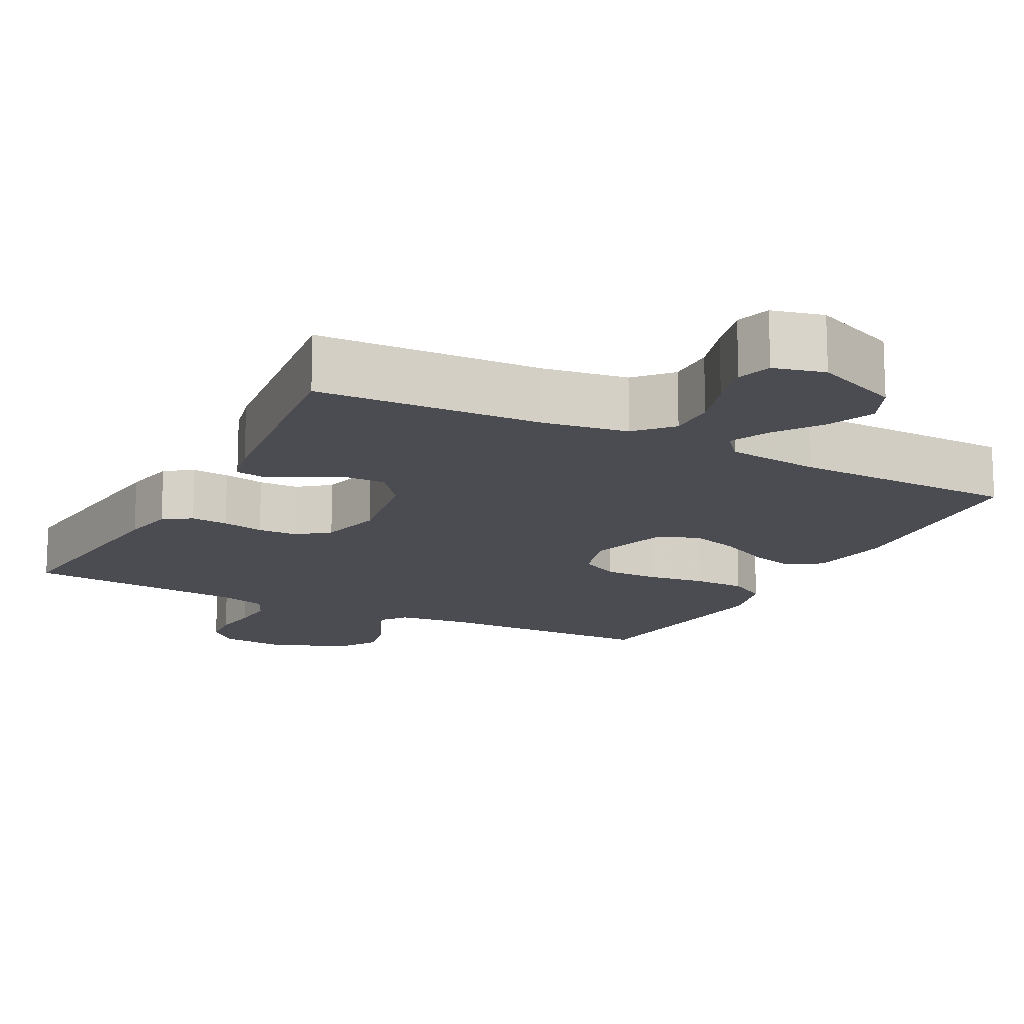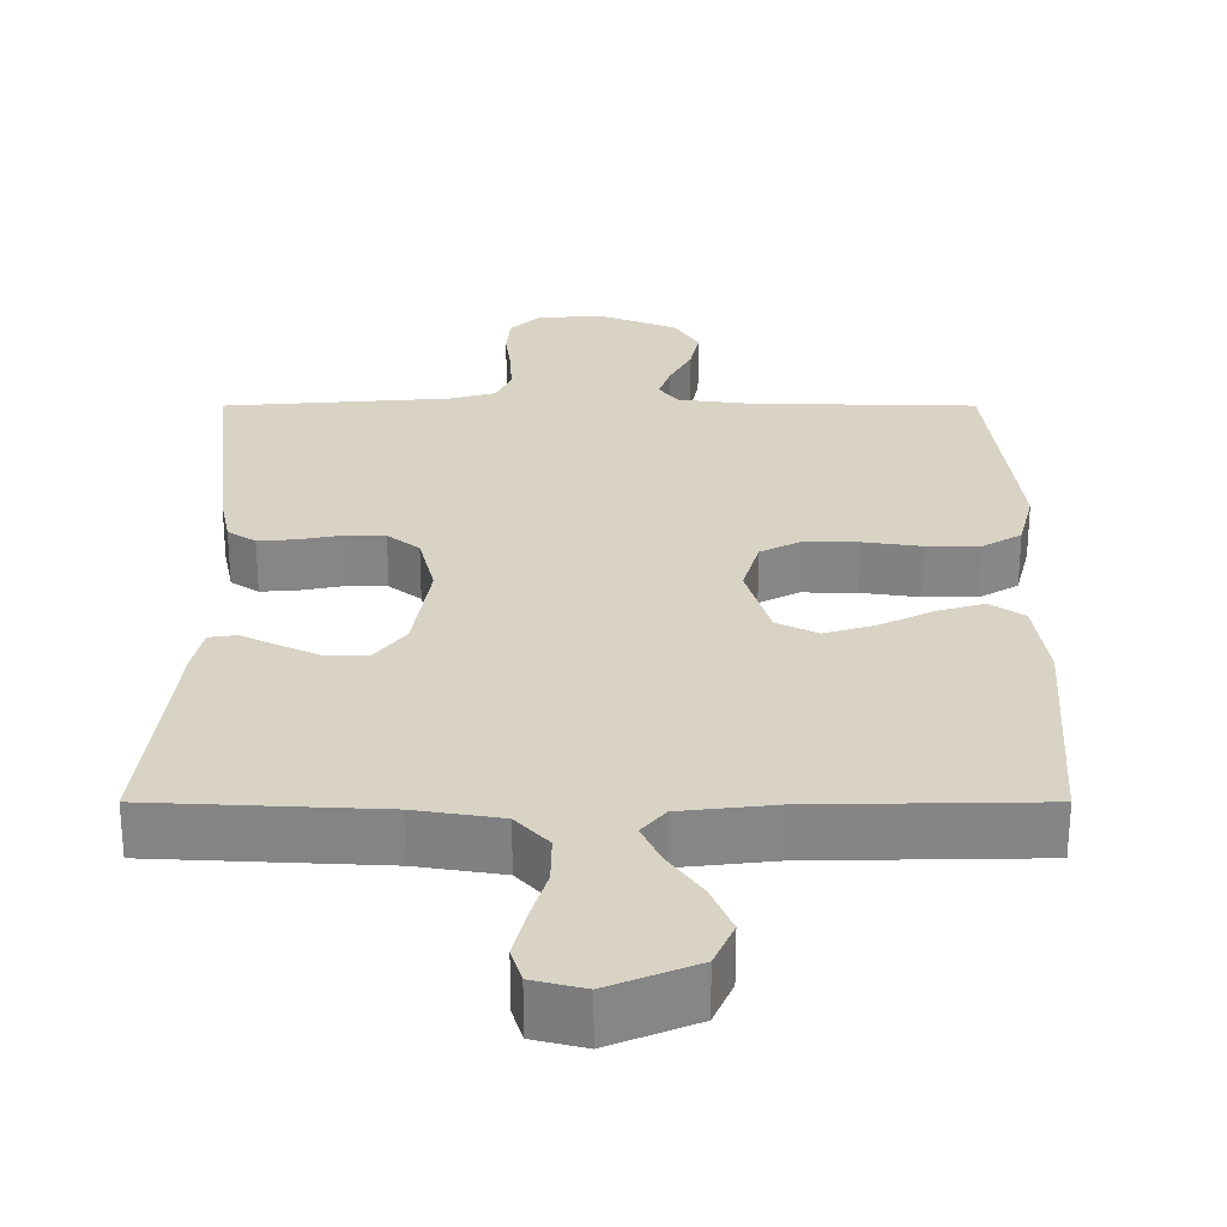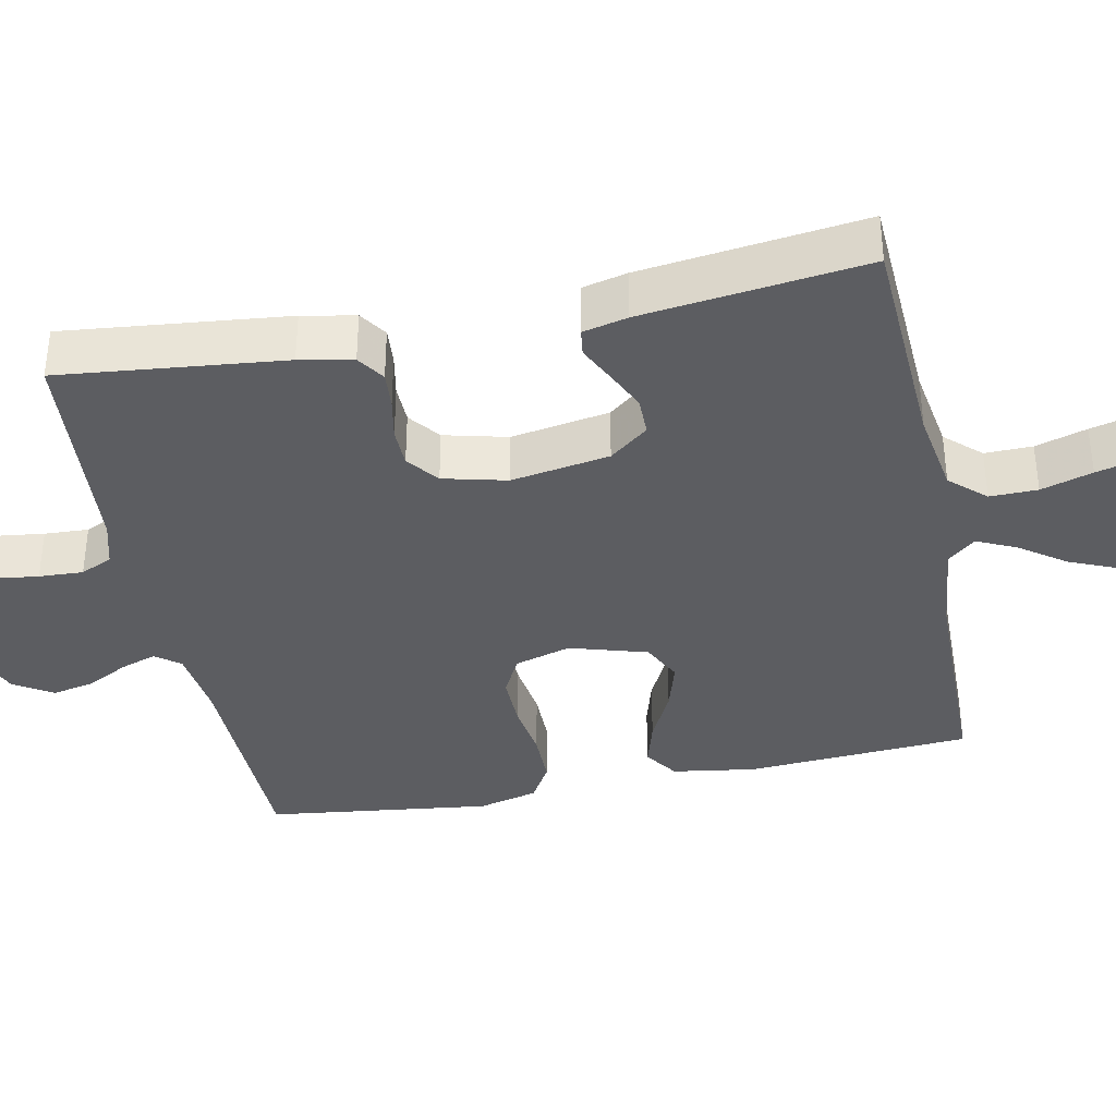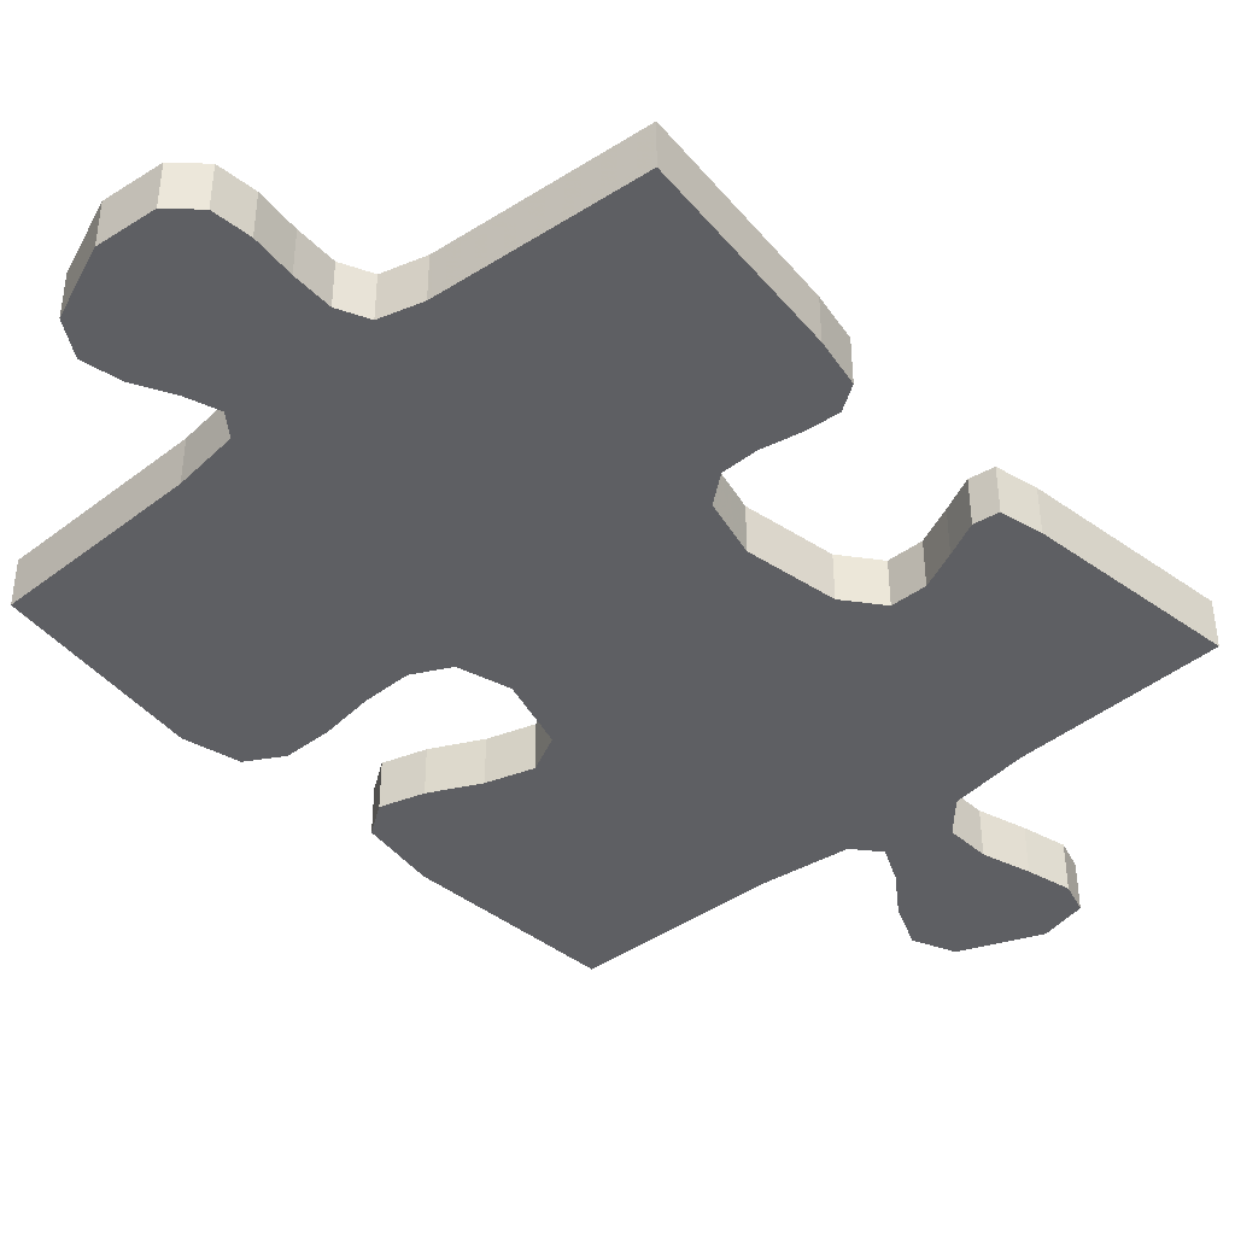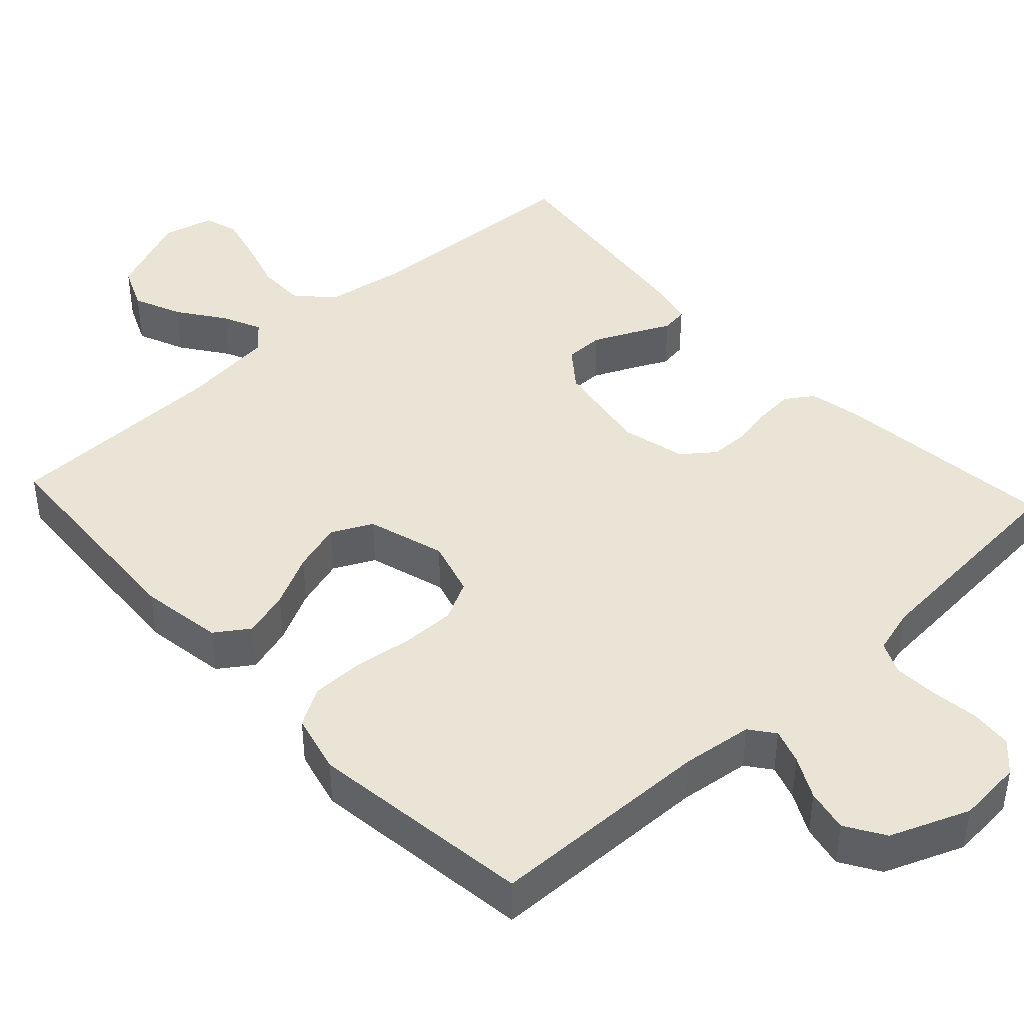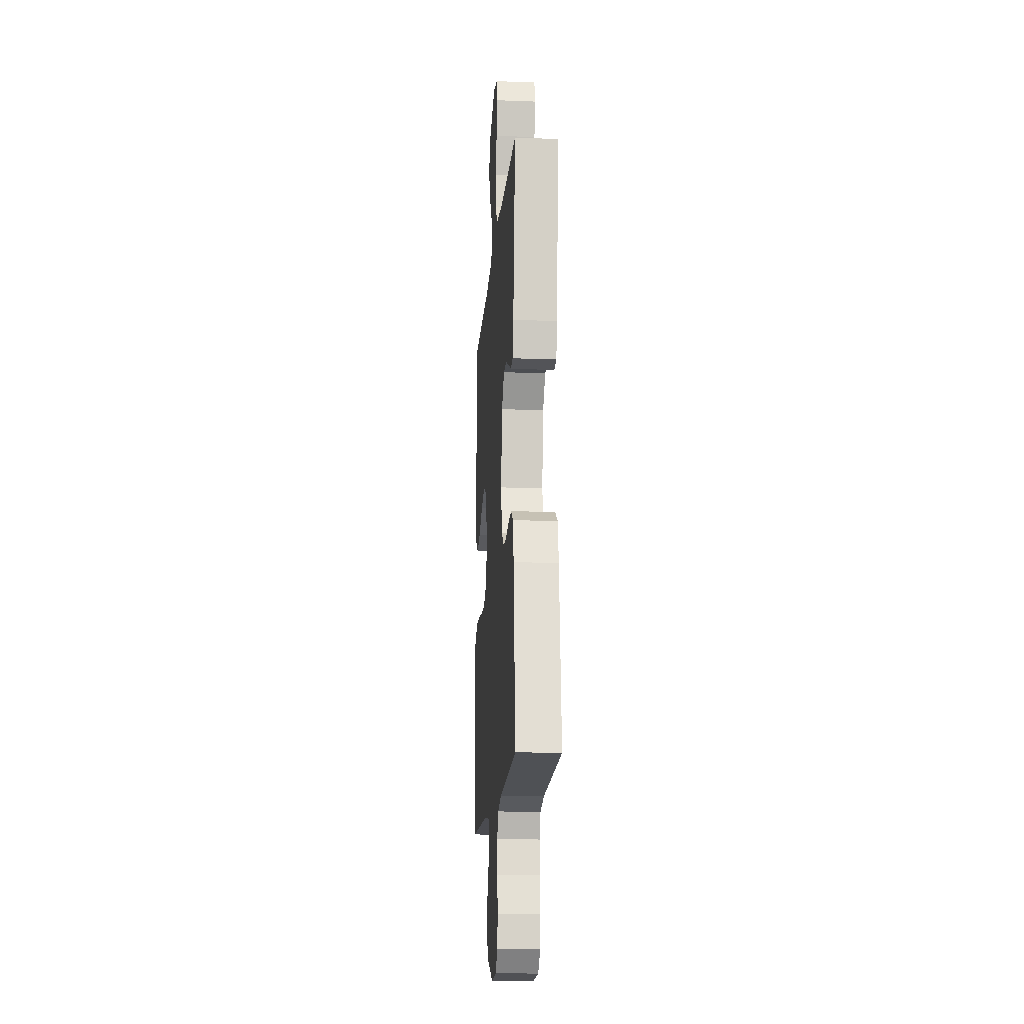
<metadata>
{"format":"obj","ext":"obj","renderer":"f3d","projection":"perspective","resolution":1024,"background":"white","views":[{"elev":-15.3,"azim":-27.6,"up":"+Y"},{"elev":28.3,"azim":-0.0,"up":"+Y"},{"elev":-37.1,"azim":-78.5,"up":"+Y"},{"elev":-40.7,"azim":-138.0,"up":"+Y"},{"elev":42.7,"azim":137.1,"up":"+Y"},{"elev":-15.7,"azim":-94.4,"up":"+Z"}]}
</metadata>
<code>
v 0.5 0.07 -0.5
v 0.2 0.07 -0.507
v 0.105 0.07 -0.519
v 0.08 0.07 -0.552
v 0.096 0.07 -0.599
v 0.125 0.07 -0.654
v 0.137 0.07 -0.711
v 0.105 0.07 -0.763
v 0 0.07 -0.805
v -0.087 0.07 -0.798
v -0.125 0.07 -0.761
v -0.13 0.07 -0.705
v -0.122 0.07 -0.642
v -0.119 0.07 -0.583
v -0.139 0.07 -0.54
v -0.2 0.07 -0.523
v -0.5 0.07 -0.5
v -0.468 0.07 -0.2
v -0.454 0.07 -0.129
v -0.417 0.07 -0.104
v -0.367 0.07 -0.108
v -0.311 0.07 -0.119
v -0.258 0.07 -0.118
v -0.216 0.07 -0.085
v -0.195 0.07 0
v -0.217 0.07 0.132
v -0.258 0.07 0.184
v -0.31 0.07 0.184
v -0.364 0.07 0.159
v -0.413 0.07 0.135
v -0.449 0.07 0.14
v -0.463 0.07 0.2
v -0.5 0.07 0.5
v -0.2 0.07 0.515
v -0.087 0.07 0.533
v -0.044 0.07 0.58
v -0.045 0.07 0.644
v -0.066 0.07 0.713
v -0.082 0.07 0.777
v -0.068 0.07 0.823
v 0 0.07 0.84
v 0.114 0.07 0.793
v 0.14 0.07 0.734
v 0.113 0.07 0.67
v 0.069 0.07 0.608
v 0.045 0.07 0.556
v 0.076 0.07 0.519
v 0.2 0.07 0.505
v 0.5 0.07 0.5
v 0.519 0.07 0.2
v 0.502 0.07 0.089
v 0.457 0.07 0.058
v 0.395 0.07 0.076
v 0.325 0.07 0.111
v 0.258 0.07 0.131
v 0.204 0.07 0.104
v 0.173 0.07 0
v 0.195 0.07 -0.075
v 0.248 0.07 -0.102
v 0.319 0.07 -0.101
v 0.396 0.07 -0.09
v 0.467 0.07 -0.09
v 0.518 0.07 -0.12
v 0.538 0.07 -0.2
v 0.5 0 -0.5
v 0.2 0 -0.507
v 0.105 0 -0.519
v 0.08 0 -0.552
v 0.096 0 -0.599
v 0.125 0 -0.654
v 0.137 0 -0.711
v 0.105 0 -0.763
v 0 0 -0.805
v -0.087 0 -0.798
v -0.125 0 -0.761
v -0.13 0 -0.705
v -0.122 0 -0.642
v -0.119 0 -0.583
v -0.139 0 -0.54
v -0.2 0 -0.523
v -0.5 0 -0.5
v -0.468 0 -0.2
v -0.454 0 -0.129
v -0.417 0 -0.104
v -0.367 0 -0.108
v -0.311 0 -0.119
v -0.258 0 -0.118
v -0.216 0 -0.085
v -0.195 0 0
v -0.217 0 0.132
v -0.258 0 0.184
v -0.31 0 0.184
v -0.364 0 0.159
v -0.413 0 0.135
v -0.449 0 0.14
v -0.463 0 0.2
v -0.5 0 0.5
v -0.2 0 0.515
v -0.087 0 0.533
v -0.044 0 0.58
v -0.045 0 0.644
v -0.066 0 0.713
v -0.082 0 0.777
v -0.068 0 0.823
v 0 0 0.84
v 0.114 0 0.793
v 0.14 0 0.734
v 0.113 0 0.67
v 0.069 0 0.608
v 0.045 0 0.556
v 0.076 0 0.519
v 0.2 0 0.505
v 0.5 0 0.5
v 0.519 0 0.2
v 0.502 0 0.089
v 0.457 0 0.058
v 0.395 0 0.076
v 0.325 0 0.111
v 0.258 0 0.131
v 0.204 0 0.104
v 0.173 0 0
v 0.195 0 -0.075
v 0.248 0 -0.102
v 0.319 0 -0.101
v 0.396 0 -0.09
v 0.467 0 -0.09
v 0.518 0 -0.12
v 0.538 0 -0.2
f 64 1 2
f 63 64 2
f 62 63 2
f 61 62 2
f 60 61 2
f 59 60 2 3
f 58 59 3 4
f 57 58 4
f 52 53 54
f 51 52 54
f 50 51 54
f 49 50 54
f 48 49 54
f 47 48 54 55
f 46 47 55 56
f 43 44 45
f 42 43 45
f 41 42 45
f 40 41 45
f 39 40 45
f 38 39 45
f 37 38 45
f 36 37 45 46
f 46 56 57
f 36 46 57
f 35 36 57
f 32 33 34
f 31 32 34
f 30 31 34
f 29 30 34
f 28 29 34 35
f 20 21 22
f 19 20 22
f 18 19 22
f 17 18 22
f 16 17 22
f 15 16 22 23
f 14 15 23 24
f 11 12 13
f 10 11 13
f 9 10 13
f 8 9 13
f 7 8 13
f 6 7 13
f 5 6 13
f 4 5 13 14
f 14 24 25
f 4 14 25
f 57 4 25
f 27 28 35
f 26 27 35 57
f 25 26 57
f 66 65 128
f 66 128 127
f 66 127 126
f 66 126 125
f 66 125 124
f 67 66 124 123
f 68 67 123 122
f 68 122 121
f 118 117 116
f 118 116 115
f 118 115 114
f 118 114 113
f 118 113 112
f 119 118 112 111
f 120 119 111 110
f 109 108 107
f 109 107 106
f 109 106 105
f 109 105 104
f 109 104 103
f 109 103 102
f 109 102 101
f 110 109 101 100
f 121 120 110
f 121 110 100
f 121 100 99
f 98 97 96
f 98 96 95
f 98 95 94
f 98 94 93
f 99 98 93 92
f 86 85 84
f 86 84 83
f 86 83 82
f 86 82 81
f 86 81 80
f 87 86 80 79
f 88 87 79 78
f 77 76 75
f 77 75 74
f 77 74 73
f 77 73 72
f 77 72 71
f 77 71 70
f 77 70 69
f 78 77 69 68
f 89 88 78
f 89 78 68
f 89 68 121
f 99 92 91
f 121 99 91 90
f 121 90 89
f 1 65 66 2
f 2 66 67 3
f 3 67 68 4
f 4 68 69 5
f 5 69 70 6
f 6 70 71 7
f 7 71 72 8
f 8 72 73 9
f 9 73 74 10
f 10 74 75 11
f 11 75 76 12
f 12 76 77 13
f 13 77 78 14
f 14 78 79 15
f 15 79 80 16
f 16 80 81 17
f 17 81 82 18
f 18 82 83 19
f 19 83 84 20
f 20 84 85 21
f 21 85 86 22
f 22 86 87 23
f 23 87 88 24
f 24 88 89 25
f 25 89 90 26
f 26 90 91 27
f 27 91 92 28
f 28 92 93 29
f 29 93 94 30
f 30 94 95 31
f 31 95 96 32
f 32 96 97 33
f 33 97 98 34
f 34 98 99 35
f 35 99 100 36
f 36 100 101 37
f 37 101 102 38
f 38 102 103 39
f 39 103 104 40
f 40 104 105 41
f 41 105 106 42
f 42 106 107 43
f 43 107 108 44
f 44 108 109 45
f 45 109 110 46
f 46 110 111 47
f 47 111 112 48
f 48 112 113 49
f 49 113 114 50
f 50 114 115 51
f 51 115 116 52
f 52 116 117 53
f 53 117 118 54
f 54 118 119 55
f 55 119 120 56
f 56 120 121 57
f 57 121 122 58
f 58 122 123 59
f 59 123 124 60
f 60 124 125 61
f 61 125 126 62
f 62 126 127 63
f 63 127 128 64
f 64 128 65 1

</code>
